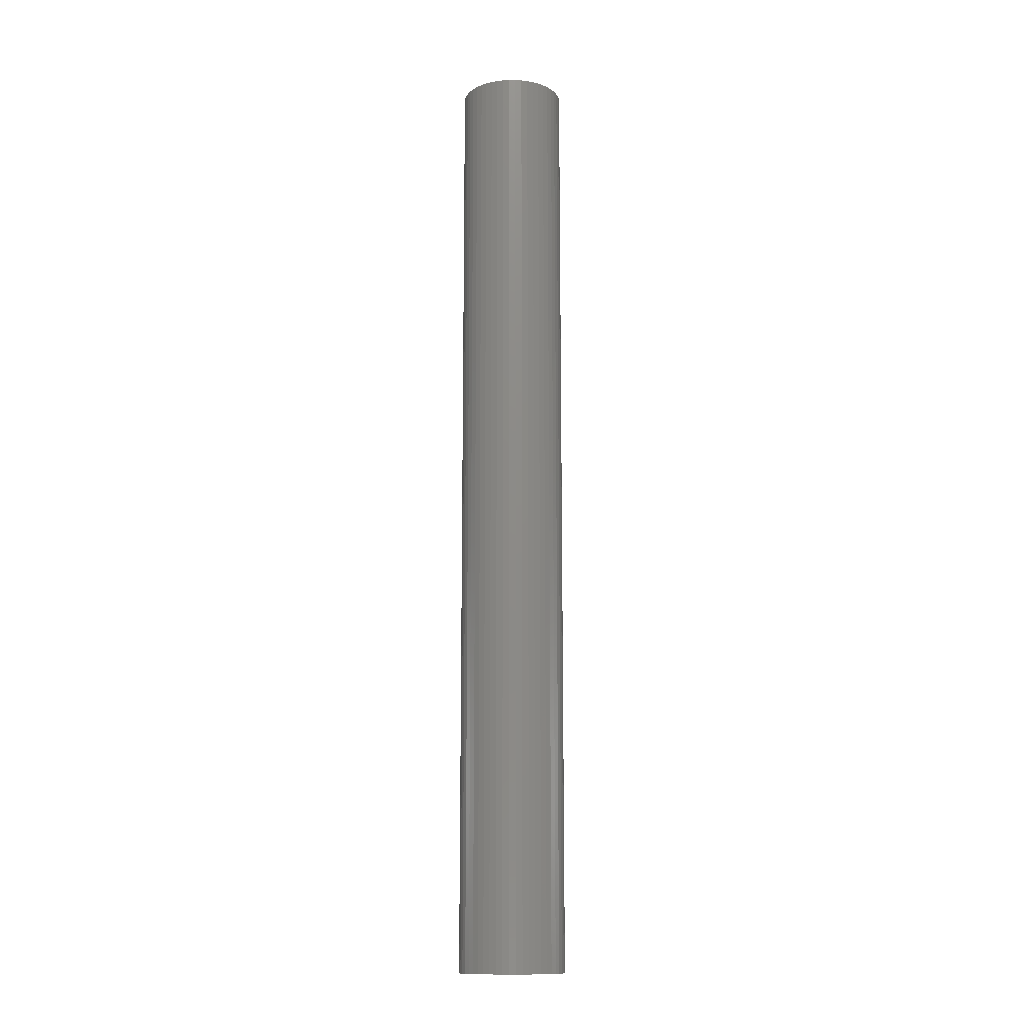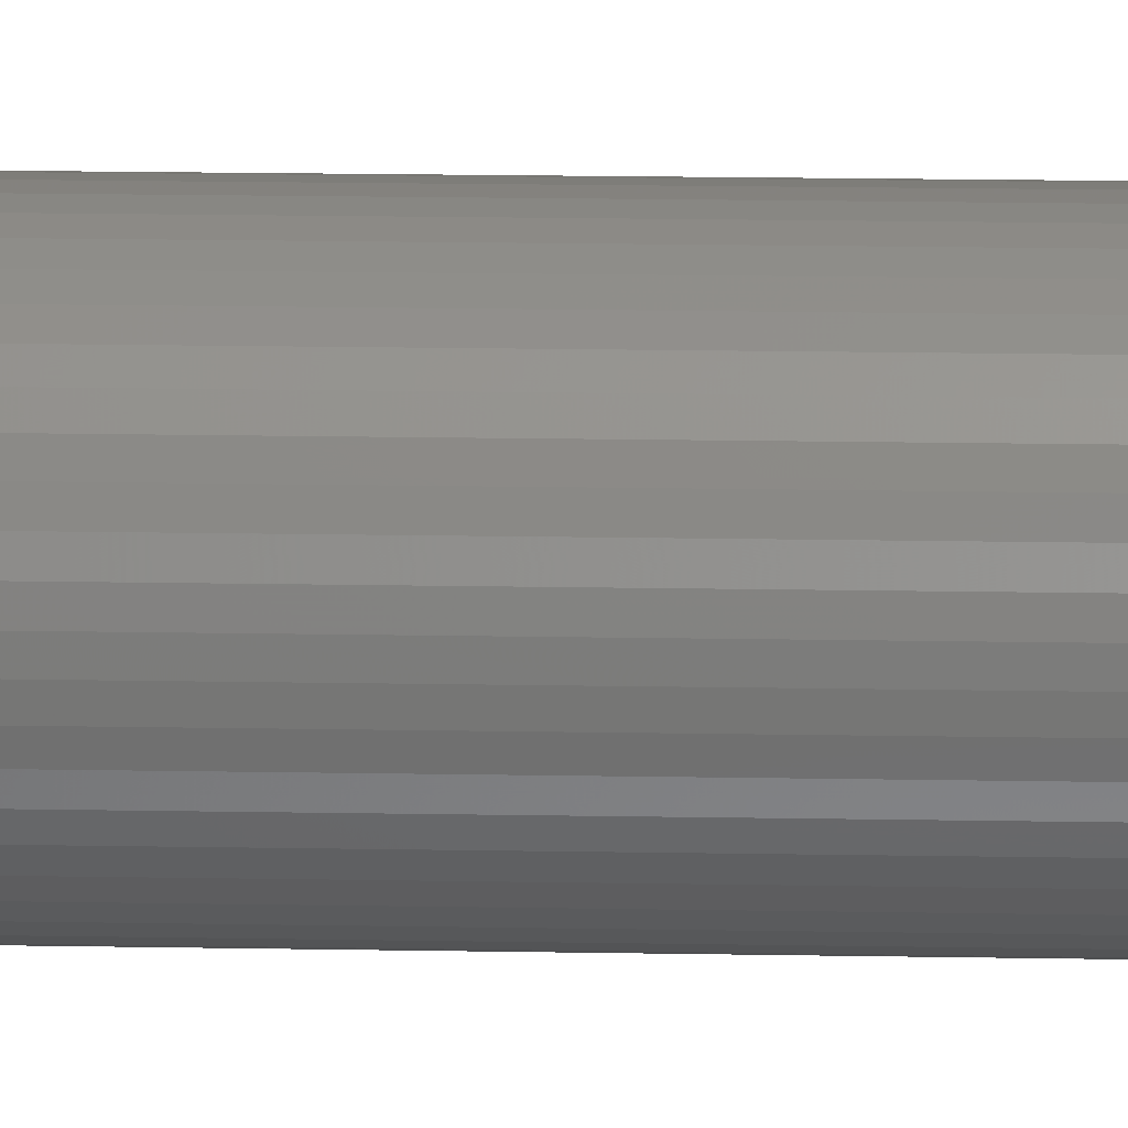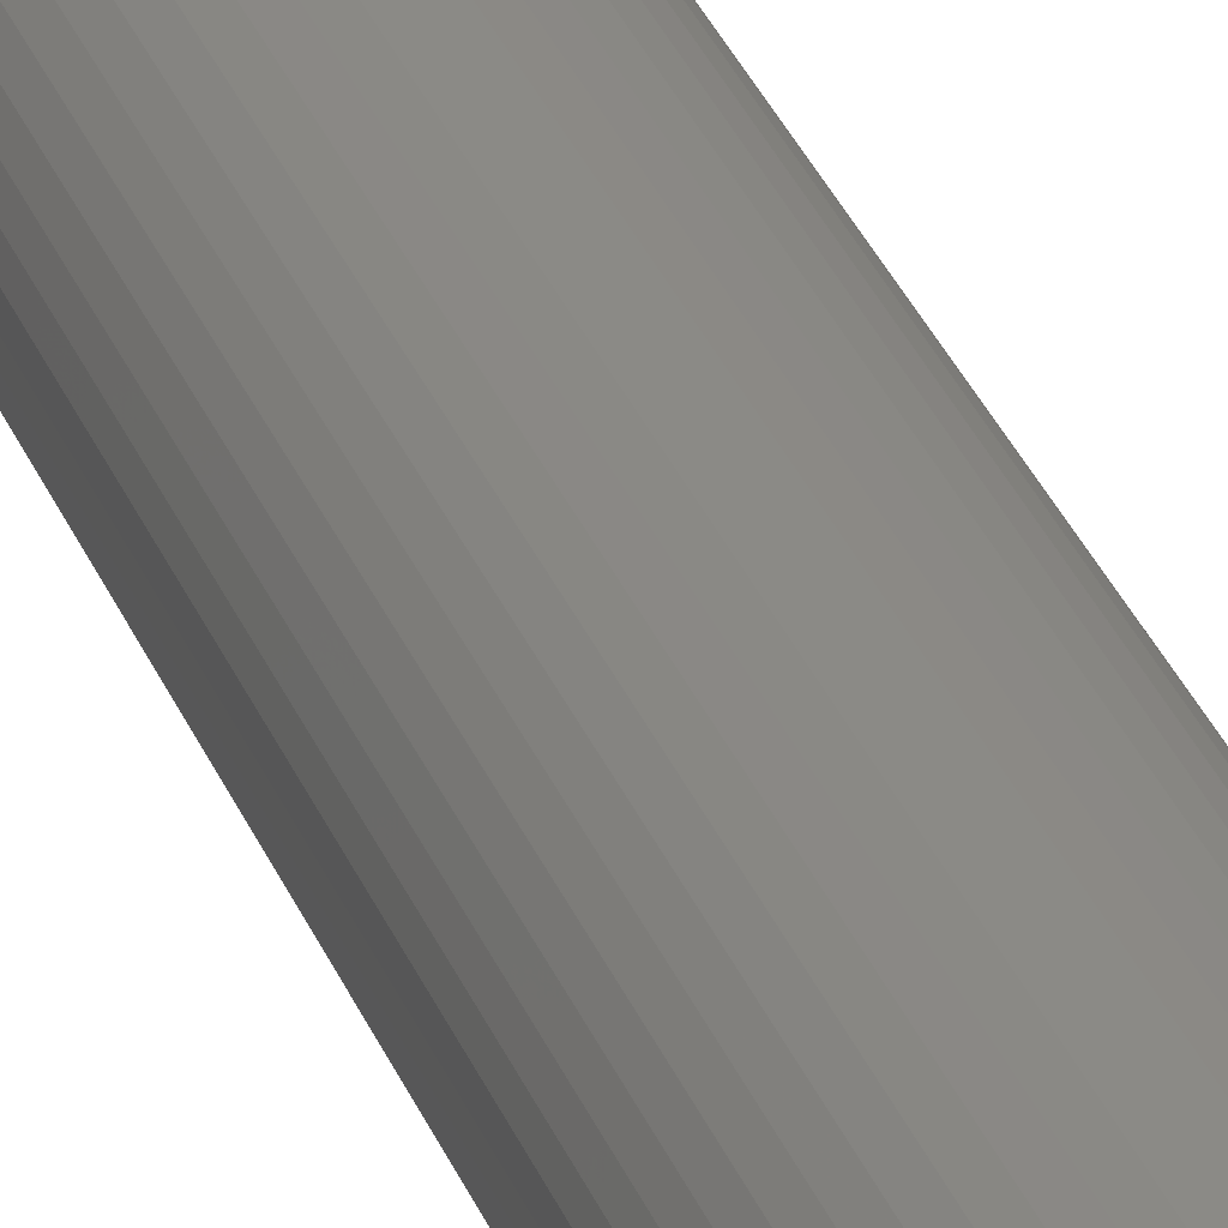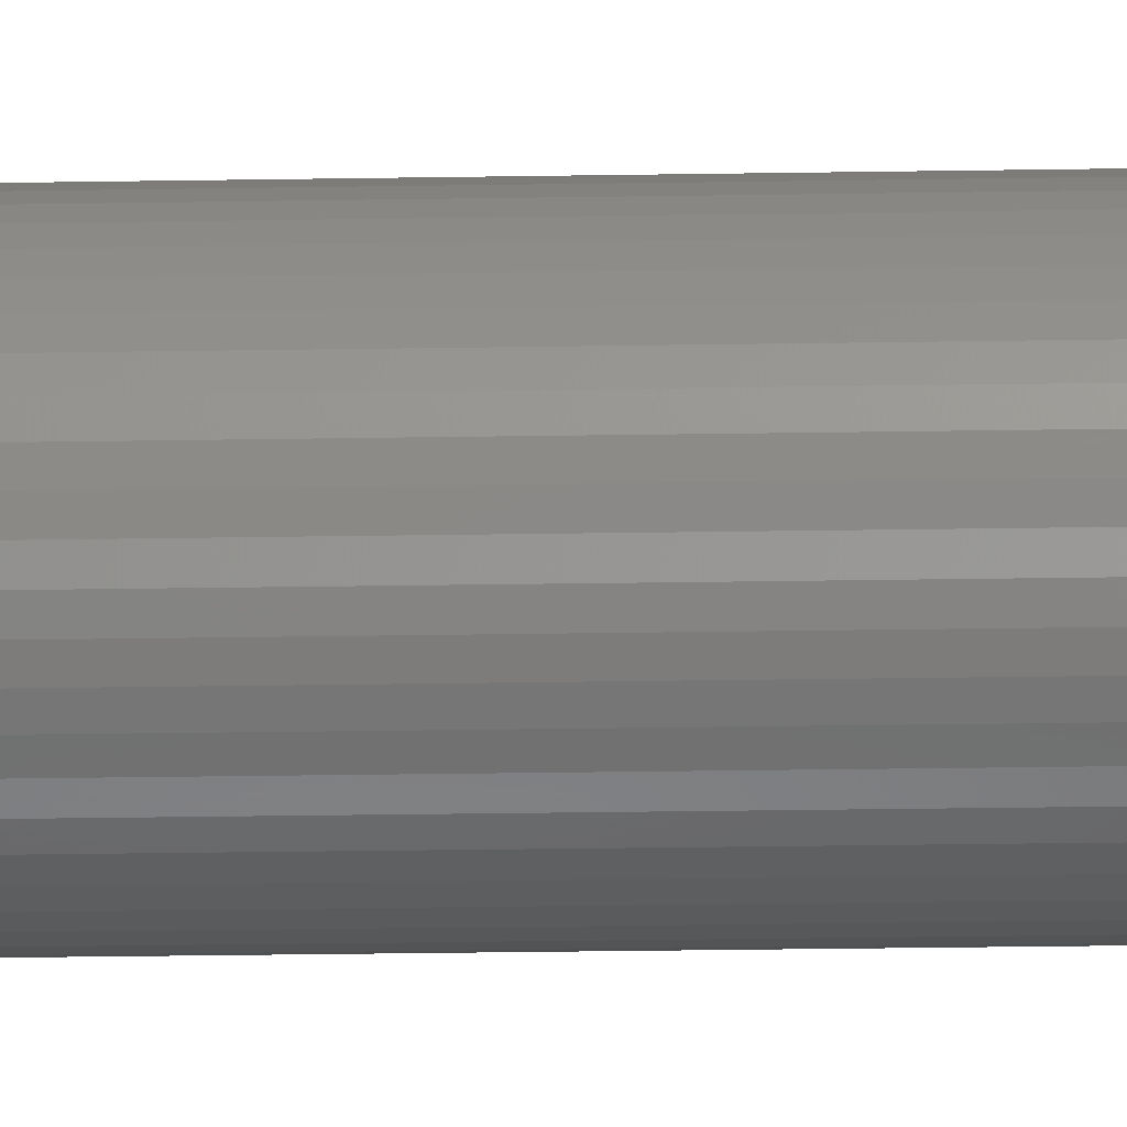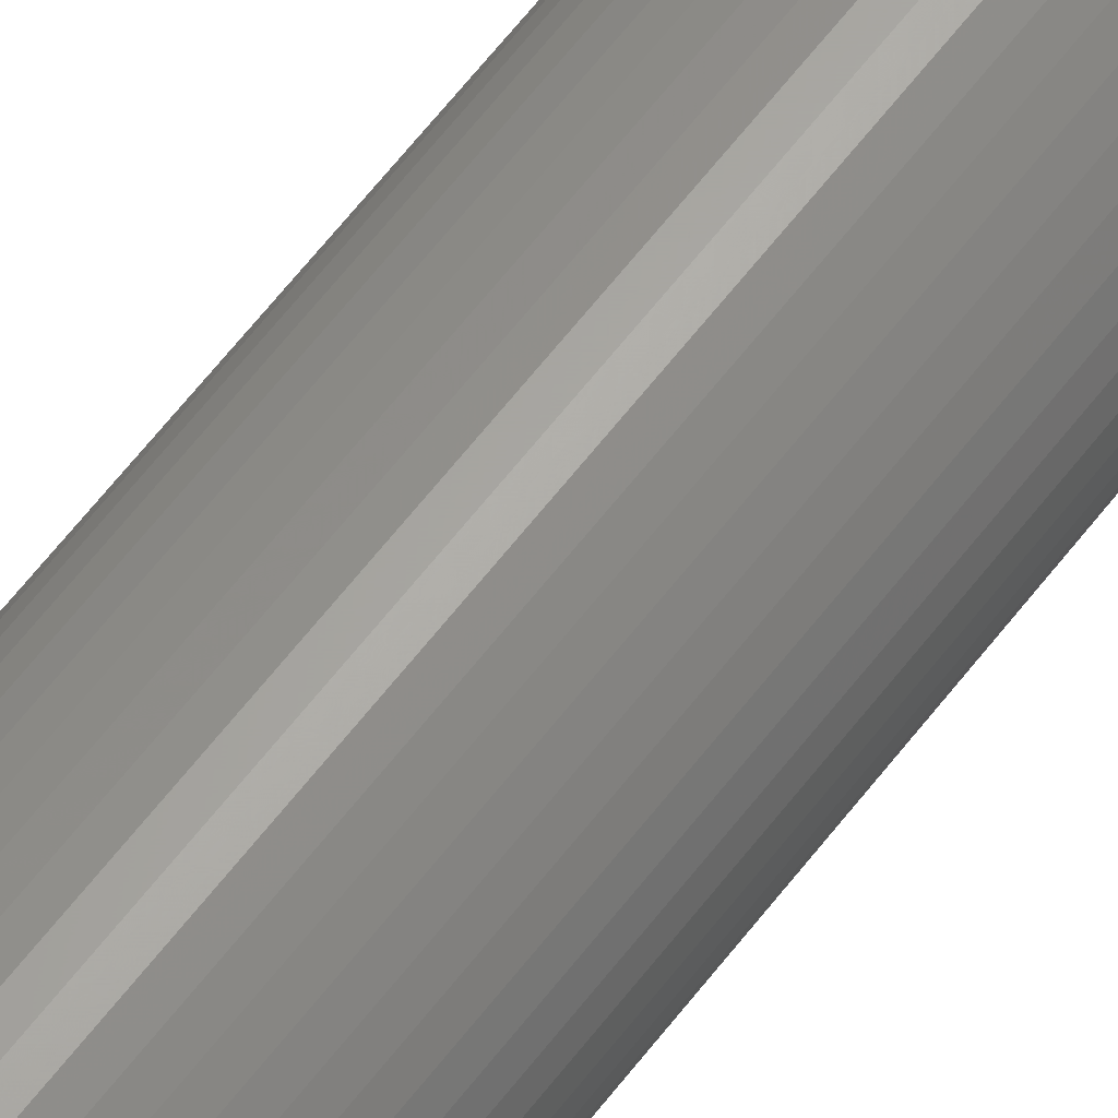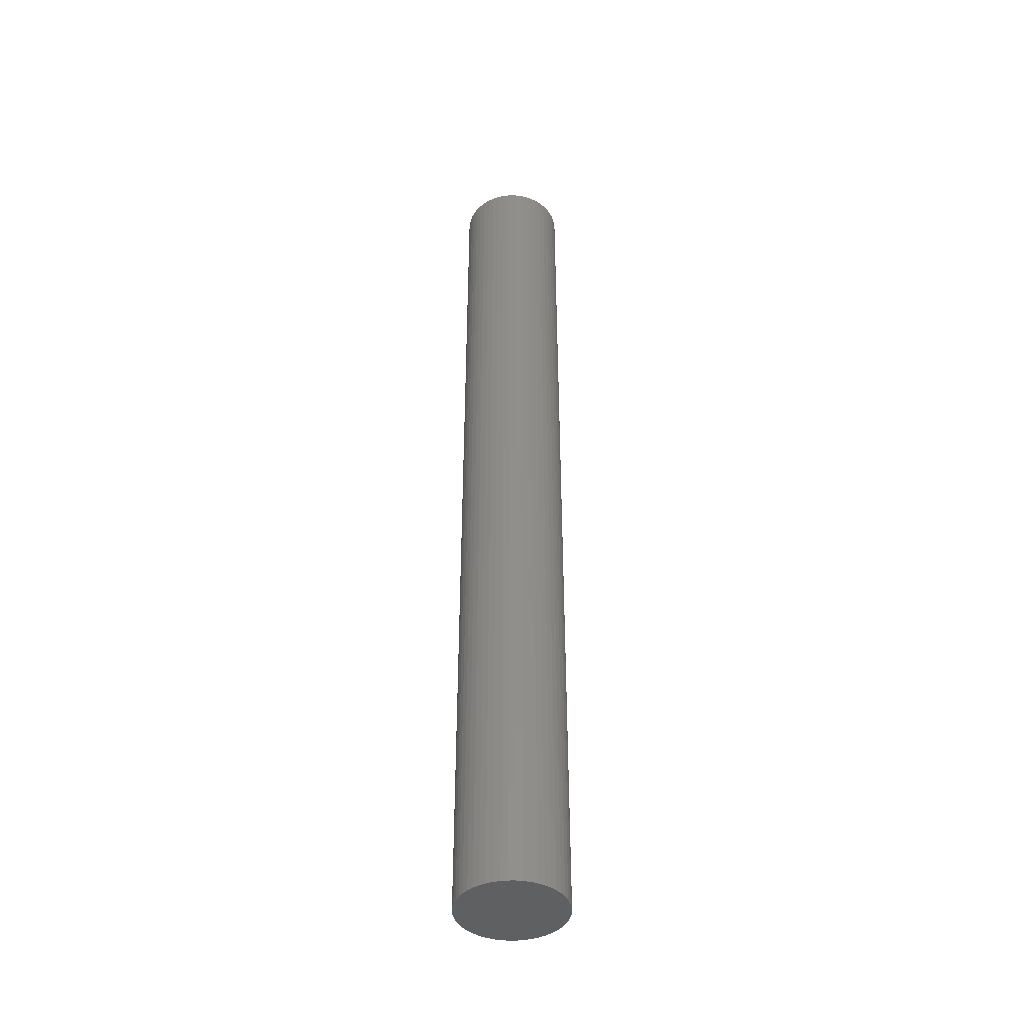
<metadata>
{"format":"stl","ext":"stl","renderer":"f3d","projection":"perspective","resolution":1024,"background":"white","views":[{"elev":-13.3,"azim":129.2,"up":"+Z"},{"elev":10.5,"azim":93.4,"up":"+Y"},{"elev":30.7,"azim":-18.5,"up":"+Y"},{"elev":-18.7,"azim":92.1,"up":"+Y"},{"elev":62.9,"azim":-142.5,"up":"+Y"},{"elev":-42.1,"azim":21.8,"up":"+Z"}]}
</metadata>
<code>
# stl→obj: 100 verts, 196 faces
v 2.85 0 25.5
v 2.828 0.3572 -25.5
v 2.828 0.3572 25.5
v 2.85 0 -25.5
v 2.76 0.7088 -25.5
v 2.76 0.7088 25.5
v -2.85 0 -25.5
v -2.828 0.3572 25.5
v -2.828 0.3572 -25.5
v -2.85 0 25.5
v 0.179 2.844 -25.5
v -0.179 2.844 25.5
v 0.179 2.844 25.5
v -0.179 2.844 -25.5
v 2.828 -0.3572 -25.5
v 2.76 -0.7088 -25.5
v 2.65 -1.049 -25.5
v 2.65 1.049 -25.5
v 2.497 -1.373 -25.5
v 2.497 1.373 -25.5
v 2.306 -1.675 -25.5
v 2.306 1.675 -25.5
v 2.078 -1.951 -25.5
v 2.078 1.951 -25.5
v 1.817 -2.196 -25.5
v 1.817 2.196 -25.5
v 1.527 -2.406 -25.5
v 1.527 2.406 -25.5
v 1.213 -2.579 -25.5
v 1.213 2.579 -25.5
v 0.8807 -2.711 -25.5
v 0.8807 2.711 -25.5
v 0.534 -2.8 -25.5
v 0.534 2.8 -25.5
v 0.179 -2.844 -25.5
v -0.179 -2.844 -25.5
v -0.534 -2.8 -25.5
v -0.534 2.8 -25.5
v -0.8807 -2.711 -25.5
v -0.8807 2.711 -25.5
v -1.213 -2.579 -25.5
v -1.213 2.579 -25.5
v -1.527 -2.406 -25.5
v -1.527 2.406 -25.5
v -1.817 -2.196 -25.5
v -1.817 2.196 -25.5
v -2.078 -1.951 -25.5
v -2.078 1.951 -25.5
v -2.306 -1.675 -25.5
v -2.306 1.675 -25.5
v -2.497 -1.373 -25.5
v -2.497 1.373 -25.5
v -2.65 -1.049 -25.5
v -2.65 1.049 -25.5
v -2.76 -0.7088 -25.5
v -2.76 0.7088 -25.5
v -2.828 -0.3572 -25.5
v 2.078 -1.951 25.5
v 1.817 -2.196 25.5
v -2.078 1.951 25.5
v -1.817 2.196 25.5
v -1.213 2.579 25.5
v -0.8807 2.711 25.5
v 2.65 1.049 25.5
v 2.497 1.373 25.5
v 0.8807 2.711 25.5
v 1.213 2.579 25.5
v 1.527 2.406 25.5
v 1.817 2.196 25.5
v -2.497 1.373 25.5
v -2.65 1.049 25.5
v -2.76 0.7088 25.5
v 2.828 -0.3572 25.5
v 2.76 -0.7088 25.5
v 2.65 -1.049 25.5
v 2.497 -1.373 25.5
v 2.306 1.675 25.5
v 2.306 -1.675 25.5
v 2.078 1.951 25.5
v 1.527 -2.406 25.5
v 1.213 -2.579 25.5
v 0.8807 -2.711 25.5
v 0.534 2.8 25.5
v 0.534 -2.8 25.5
v 0.179 -2.844 25.5
v -0.179 -2.844 25.5
v -0.534 2.8 25.5
v -0.534 -2.8 25.5
v -0.8807 -2.711 25.5
v -1.213 -2.579 25.5
v -1.527 2.406 25.5
v -1.527 -2.406 25.5
v -1.817 -2.196 25.5
v -2.078 -1.951 25.5
v -2.306 1.675 25.5
v -2.306 -1.675 25.5
v -2.497 -1.373 25.5
v -2.65 -1.049 25.5
v -2.76 -0.7088 25.5
v -2.828 -0.3572 25.5
f 1 2 3
f 2 1 4
f 3 5 6
f 5 3 2
f 7 8 9
f 8 7 10
f 11 12 13
f 12 11 14
f 15 2 4
f 16 2 15
f 16 5 2
f 17 5 16
f 17 18 5
f 19 18 17
f 19 20 18
f 21 20 19
f 21 22 20
f 23 22 21
f 23 24 22
f 25 24 23
f 25 26 24
f 27 26 25
f 27 28 26
f 29 28 27
f 29 30 28
f 31 30 29
f 31 32 30
f 33 32 31
f 33 34 32
f 35 34 33
f 35 11 34
f 36 11 35
f 36 14 11
f 37 14 36
f 37 38 14
f 39 38 37
f 39 40 38
f 41 40 39
f 41 42 40
f 43 42 41
f 43 44 42
f 45 44 43
f 45 46 44
f 47 46 45
f 47 48 46
f 49 48 47
f 49 50 48
f 51 50 49
f 51 52 50
f 53 52 51
f 53 54 52
f 55 54 53
f 55 56 54
f 57 56 55
f 57 9 56
f 9 57 7
f 25 58 59
f 58 25 23
f 46 60 61
f 60 46 48
f 40 62 63
f 62 40 42
f 64 20 65
f 20 64 18
f 30 66 67
f 66 30 32
f 26 68 69
f 68 26 28
f 54 70 52
f 70 54 71
f 56 71 54
f 71 56 72
f 3 73 1
f 6 73 3
f 6 74 73
f 64 74 6
f 64 75 74
f 65 75 64
f 65 76 75
f 77 76 65
f 77 78 76
f 79 78 77
f 79 58 78
f 69 58 79
f 69 59 58
f 68 59 69
f 68 80 59
f 67 80 68
f 67 81 80
f 66 81 67
f 66 82 81
f 83 82 66
f 83 84 82
f 13 84 83
f 13 85 84
f 12 85 13
f 12 86 85
f 87 86 12
f 87 88 86
f 63 88 87
f 63 89 88
f 62 89 63
f 62 90 89
f 91 90 62
f 91 92 90
f 61 92 91
f 61 93 92
f 60 93 61
f 60 94 93
f 95 94 60
f 95 96 94
f 70 96 95
f 70 97 96
f 71 97 70
f 71 98 97
f 72 98 71
f 72 99 98
f 8 99 72
f 8 100 99
f 100 8 10
f 14 87 12
f 87 14 38
f 31 81 82
f 81 31 29
f 24 69 79
f 69 24 26
f 65 22 77
f 22 65 20
f 32 83 66
f 83 32 34
f 50 60 48
f 60 50 95
f 42 91 62
f 91 42 44
f 73 4 1
f 4 73 15
f 78 19 76
f 19 78 21
f 74 15 73
f 15 74 16
f 47 93 94
f 93 47 45
f 53 99 55
f 99 53 98
f 49 97 51
f 97 49 96
f 36 85 86
f 85 36 35
f 29 80 81
f 80 29 27
f 6 18 64
f 18 6 5
f 77 24 79
f 24 77 22
f 34 13 83
f 13 34 11
f 28 67 68
f 67 28 30
f 52 95 50
f 95 52 70
f 9 72 56
f 72 9 8
f 44 61 91
f 61 44 46
f 38 63 87
f 63 38 40
f 58 21 78
f 21 58 23
f 76 17 75
f 17 76 19
f 41 89 90
f 89 41 39
f 51 98 53
f 98 51 97
f 47 96 49
f 96 47 94
f 57 10 7
f 10 57 100
f 33 82 84
f 82 33 31
f 35 84 85
f 84 35 33
f 75 16 74
f 16 75 17
f 37 86 88
f 86 37 36
f 39 88 89
f 88 39 37
f 55 100 57
f 100 55 99
f 27 59 80
f 59 27 25
f 43 90 92
f 90 43 41
f 45 92 93
f 92 45 43

</code>
